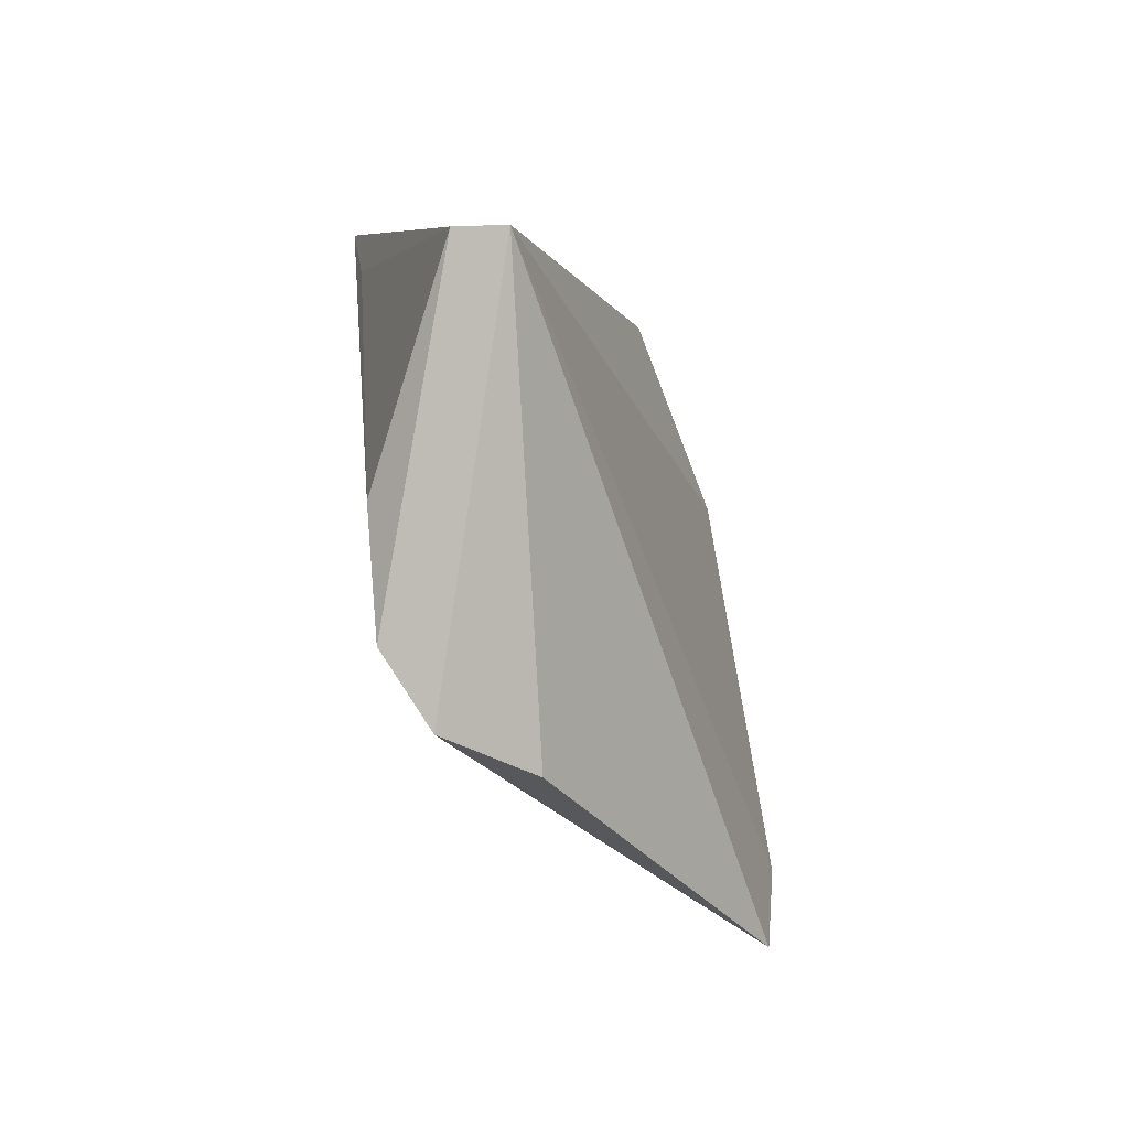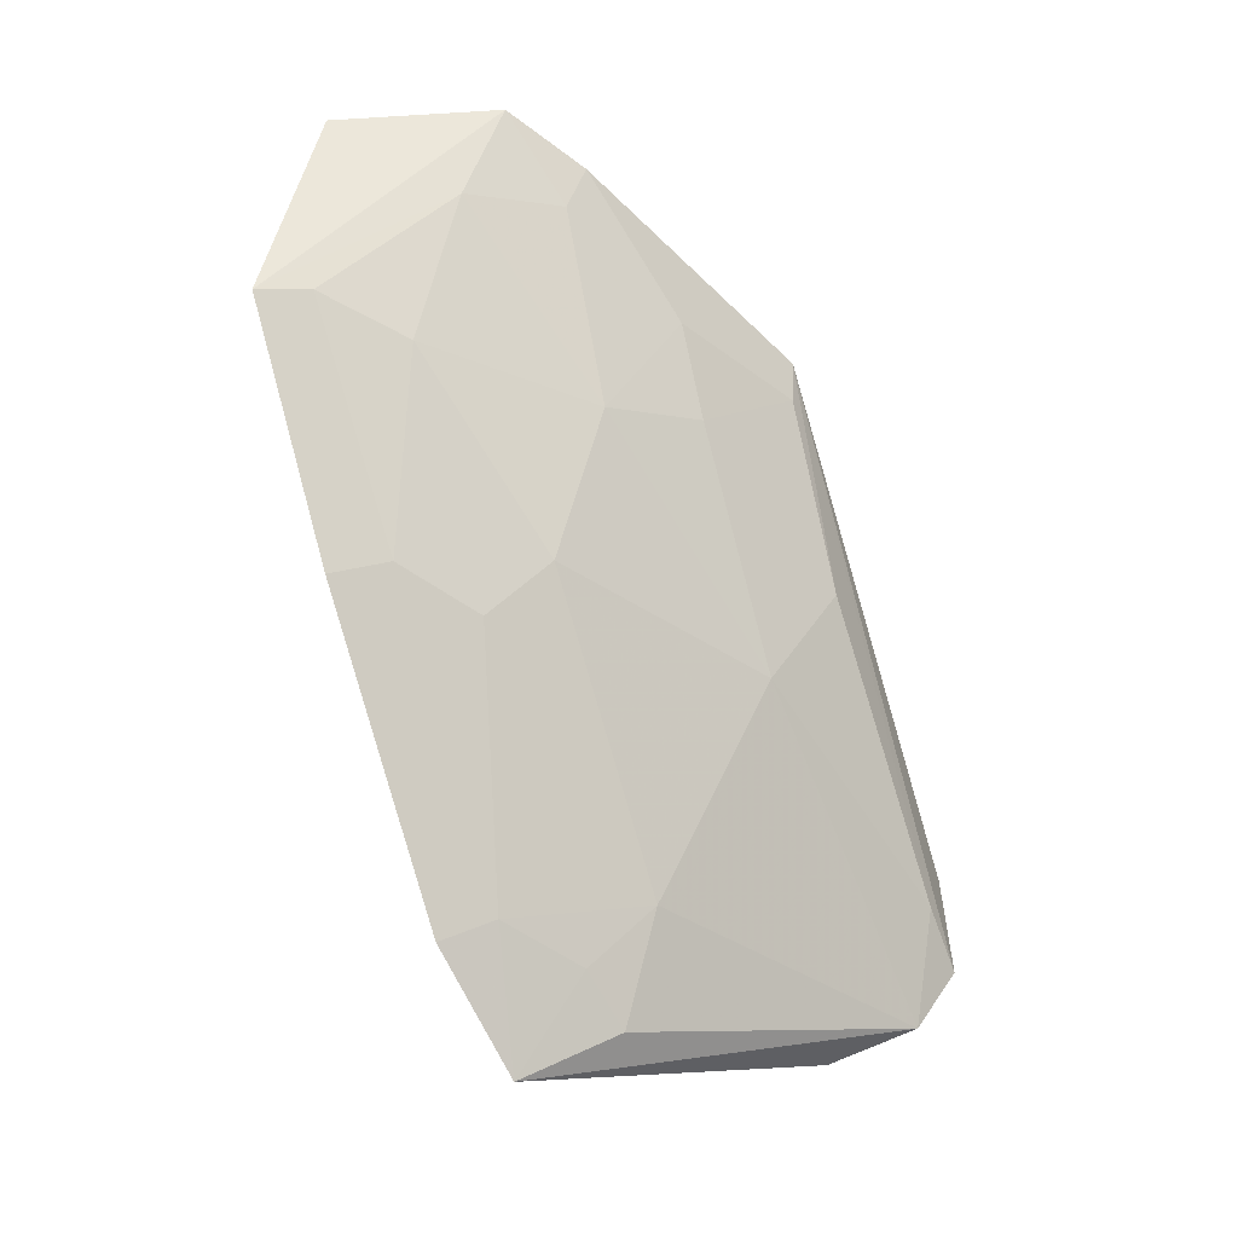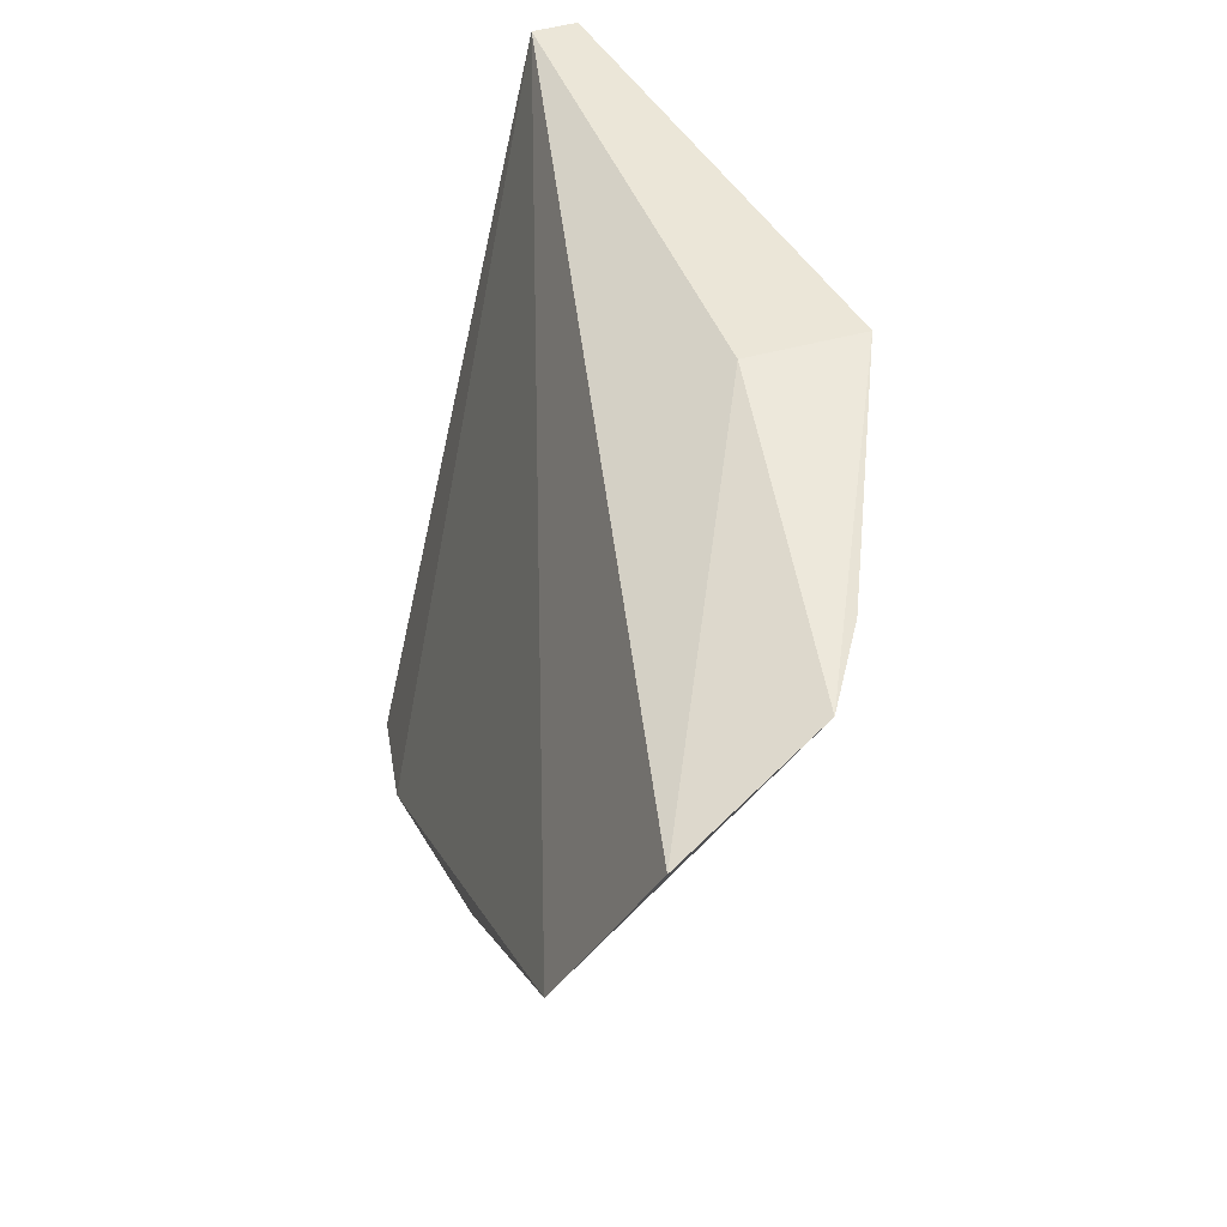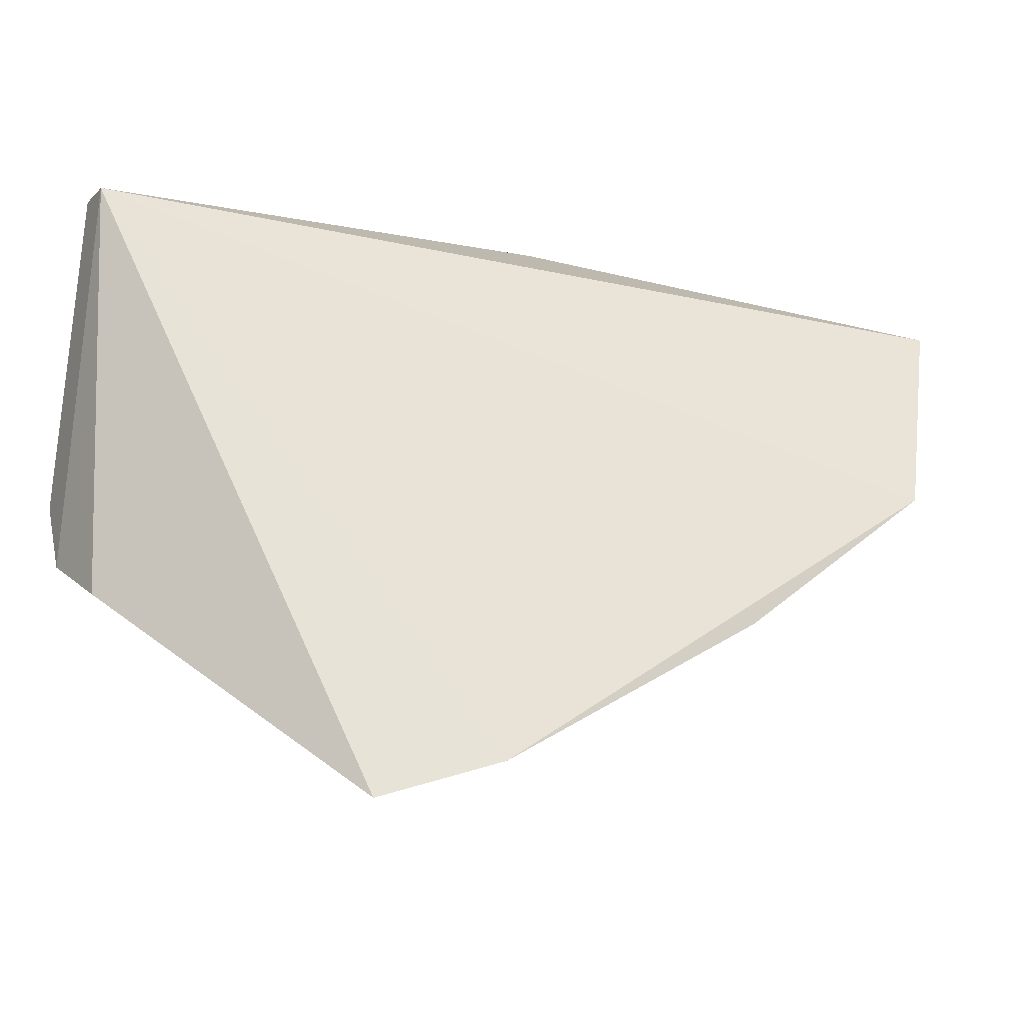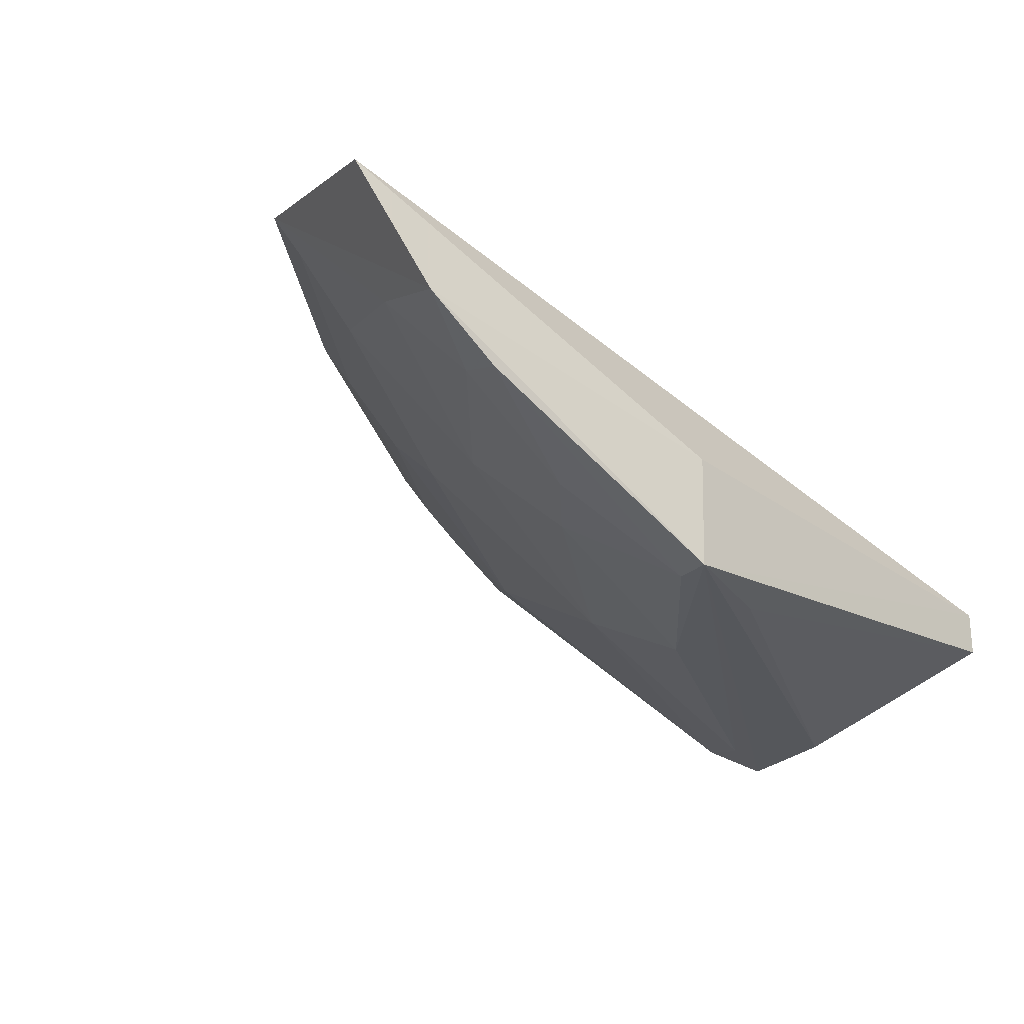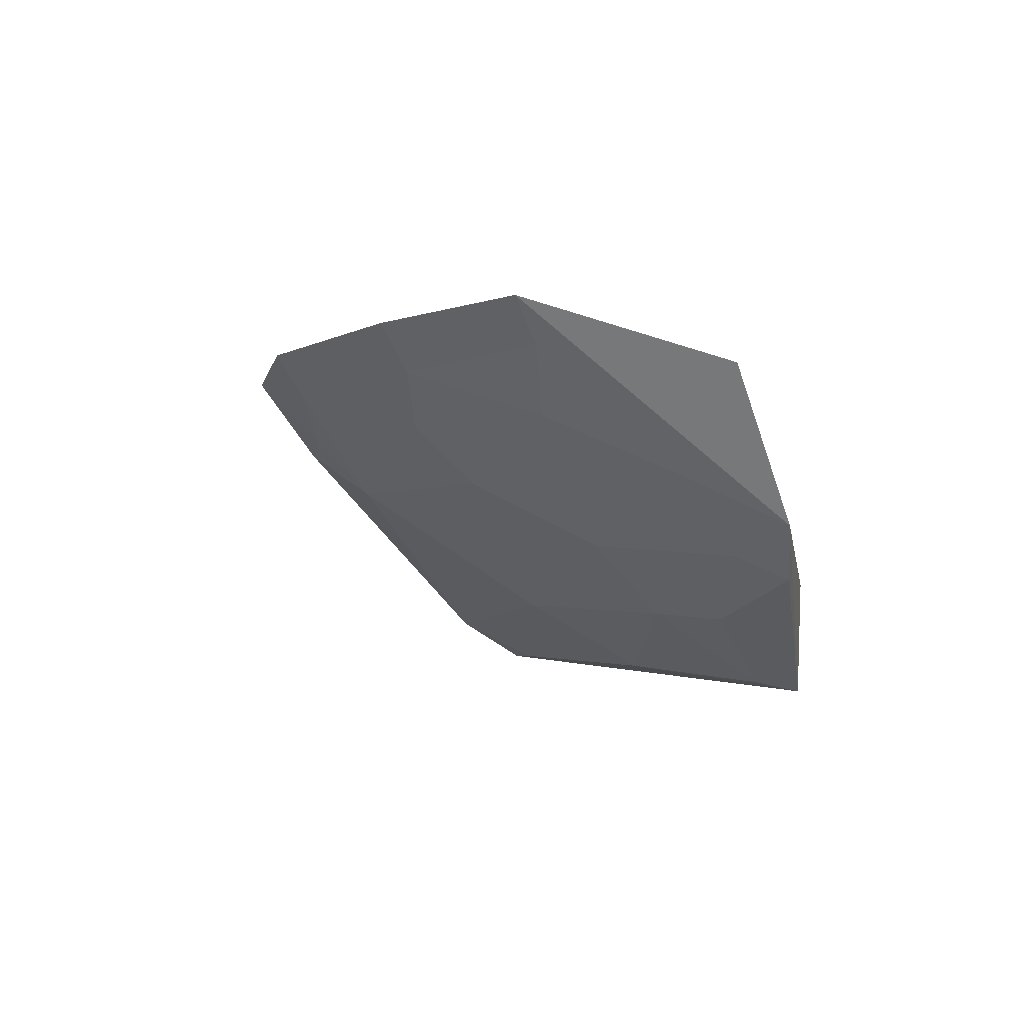
<metadata>
{"format":"obj","ext":"obj","renderer":"f3d","projection":"perspective","resolution":1024,"background":"white","views":[{"elev":7.4,"azim":-95.3,"up":"+Y"},{"elev":-64.0,"azim":108.0,"up":"+Y"},{"elev":45.6,"azim":69.6,"up":"+Y"},{"elev":-11.4,"azim":-26.7,"up":"+Y"},{"elev":-28.2,"azim":133.0,"up":"+Z"},{"elev":-1.1,"azim":91.3,"up":"+Z"}]}
</metadata>
<code>
v 0.07286 -0.0904 0.02208
v 0.07646 -0.07999 0.01845
v 0.03103 -0.07468 0.007736
v 0.03204 -0.08558 0.002052
v 0.06204 -0.07963 0.005993
v 0.04187 -0.1073 0.02028
v 0.07376 -0.07726 0.01088
v 0.05666 -0.07485 0.001784
v 0.04826 -0.1054 0.02158
v 0.03106 -0.09673 0.00899
v 0.05794 -0.09306 0.01342
v 0.05661 -0.07468 0.007754
v 0.03378 -0.09032 0.00255
v 0.03098 -0.07476 0.005389
v 0.06979 -0.07684 0.008224
v 0.06819 -0.08915 0.01656
v 0.04402 -0.1003 0.01321
v 0.04797 -0.08362 0.0027
v 0.03039 -0.09117 0.002365
v 0.05049 -0.07664 0.002068
v 0.05568 -0.07709 0.002225
v 0.06156 -0.08624 0.009946
v 0.07196 -0.08236 0.01339
v 0.06237 -0.09787 0.02192
v 0.05779 -0.09632 0.01659
v 0.04764 -0.1039 0.01911
v 0.04779 -0.08984 0.006363
v 0.03033 -0.09473 0.004599
v 0.05826 -0.08287 0.006188
v 0.06908 -0.07944 0.009408
v 0.07177 -0.0894 0.01981
v 0.06147 -0.09647 0.01934
v 0.04067 -0.1041 0.01579
v 0.04382 -0.1034 0.0165
f 1 2 3
f 7 2 1
f 9 1 3
f 9 3 6
f 10 6 3
f 12 3 2
f 12 2 7
f 12 8 3
f 12 7 8
f 14 3 8
f 15 8 7
f 18 13 8
f 19 4 8
f 19 8 13
f 19 14 4
f 19 3 14
f 20 14 8
f 20 8 4
f 20 4 14
f 21 15 5
f 21 8 15
f 21 18 8
f 22 16 11
f 23 7 1
f 23 16 22
f 24 1 9
f 25 17 11
f 25 11 16
f 26 9 6
f 26 17 25
f 27 13 18
f 27 11 17
f 27 22 11
f 28 10 3
f 28 3 19
f 28 6 10
f 28 19 13
f 28 27 17
f 28 13 27
f 29 21 5
f 29 18 21
f 29 27 18
f 29 5 22
f 29 22 27
f 30 22 5
f 30 5 15
f 30 23 22
f 30 15 7
f 30 7 23
f 31 23 1
f 31 16 23
f 31 1 24
f 32 25 16
f 32 26 25
f 32 24 9
f 32 9 26
f 32 31 24
f 32 16 31
f 33 28 17
f 33 6 28
f 34 26 6
f 34 6 33
f 34 33 17
f 34 17 26

</code>
